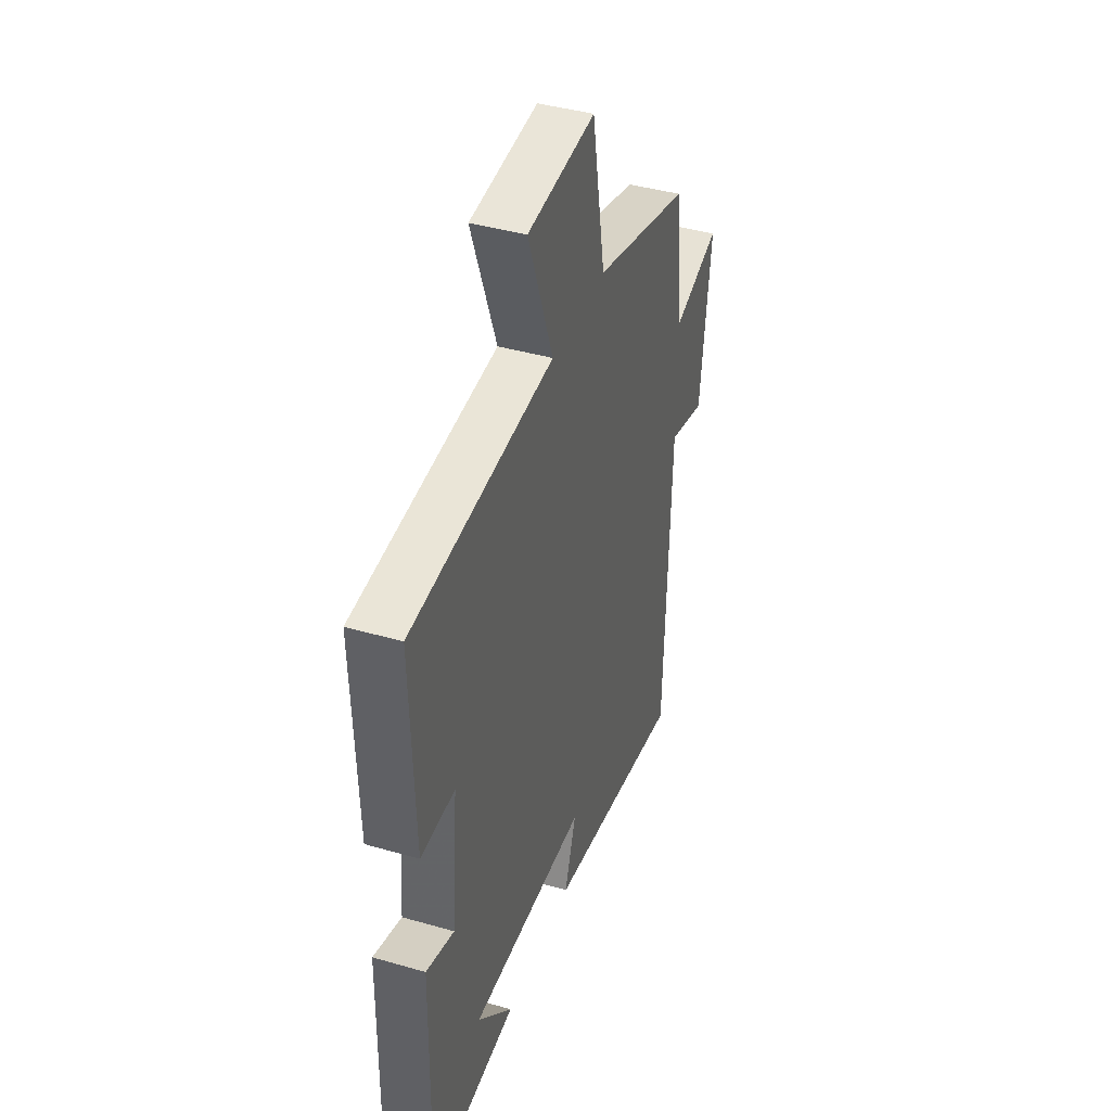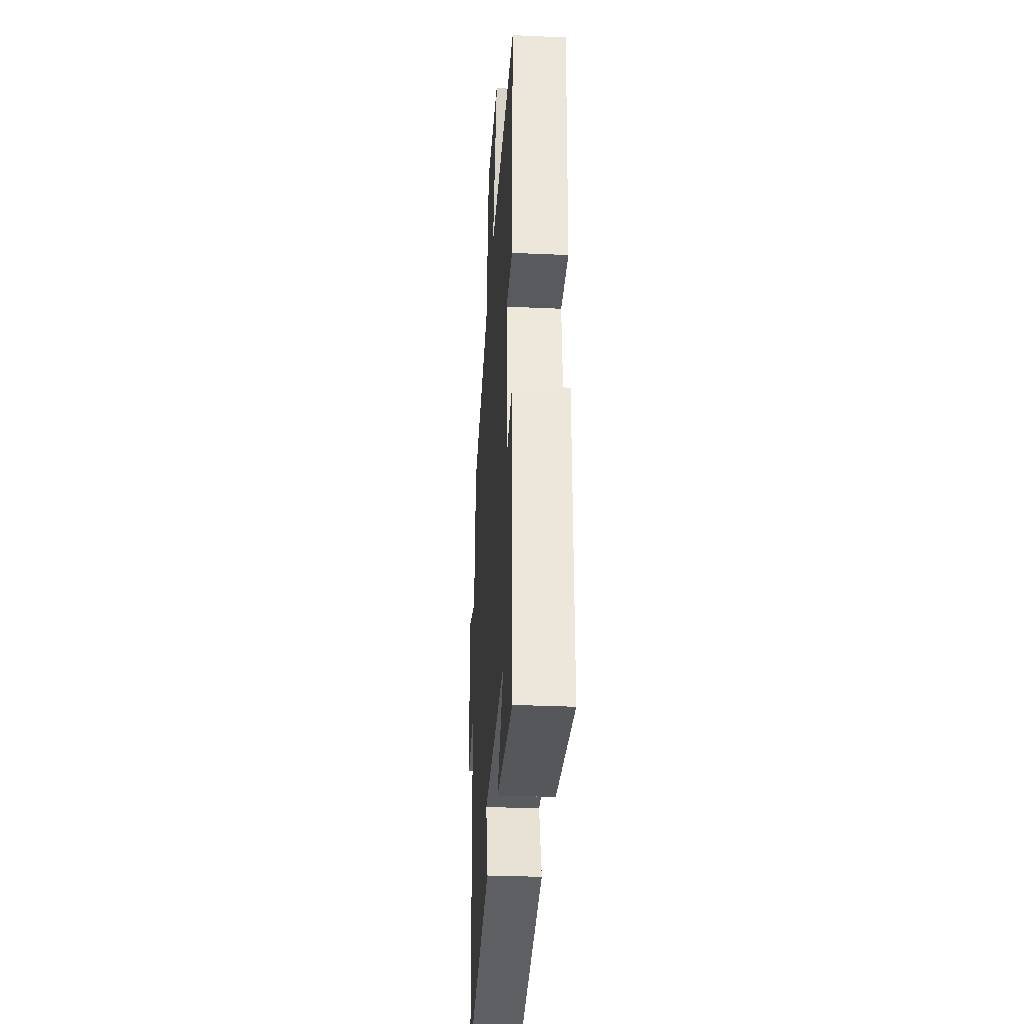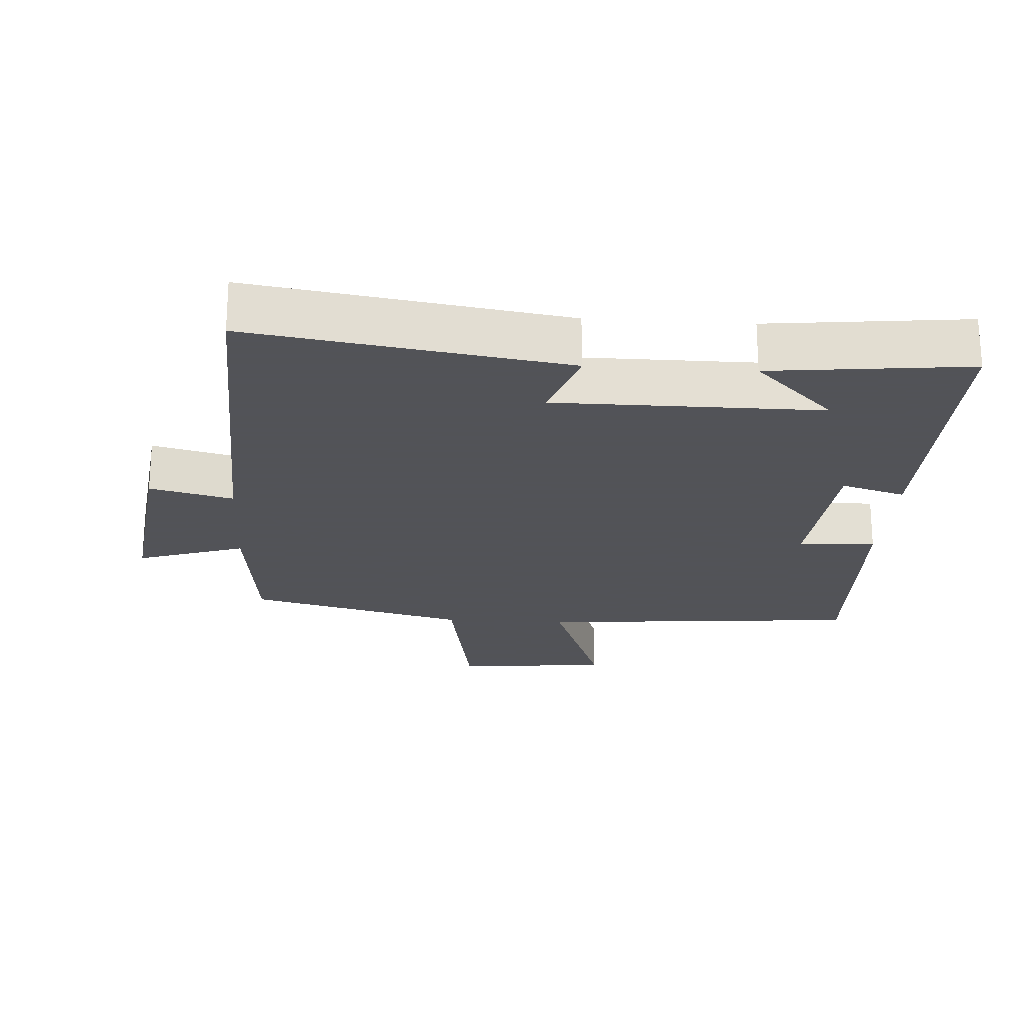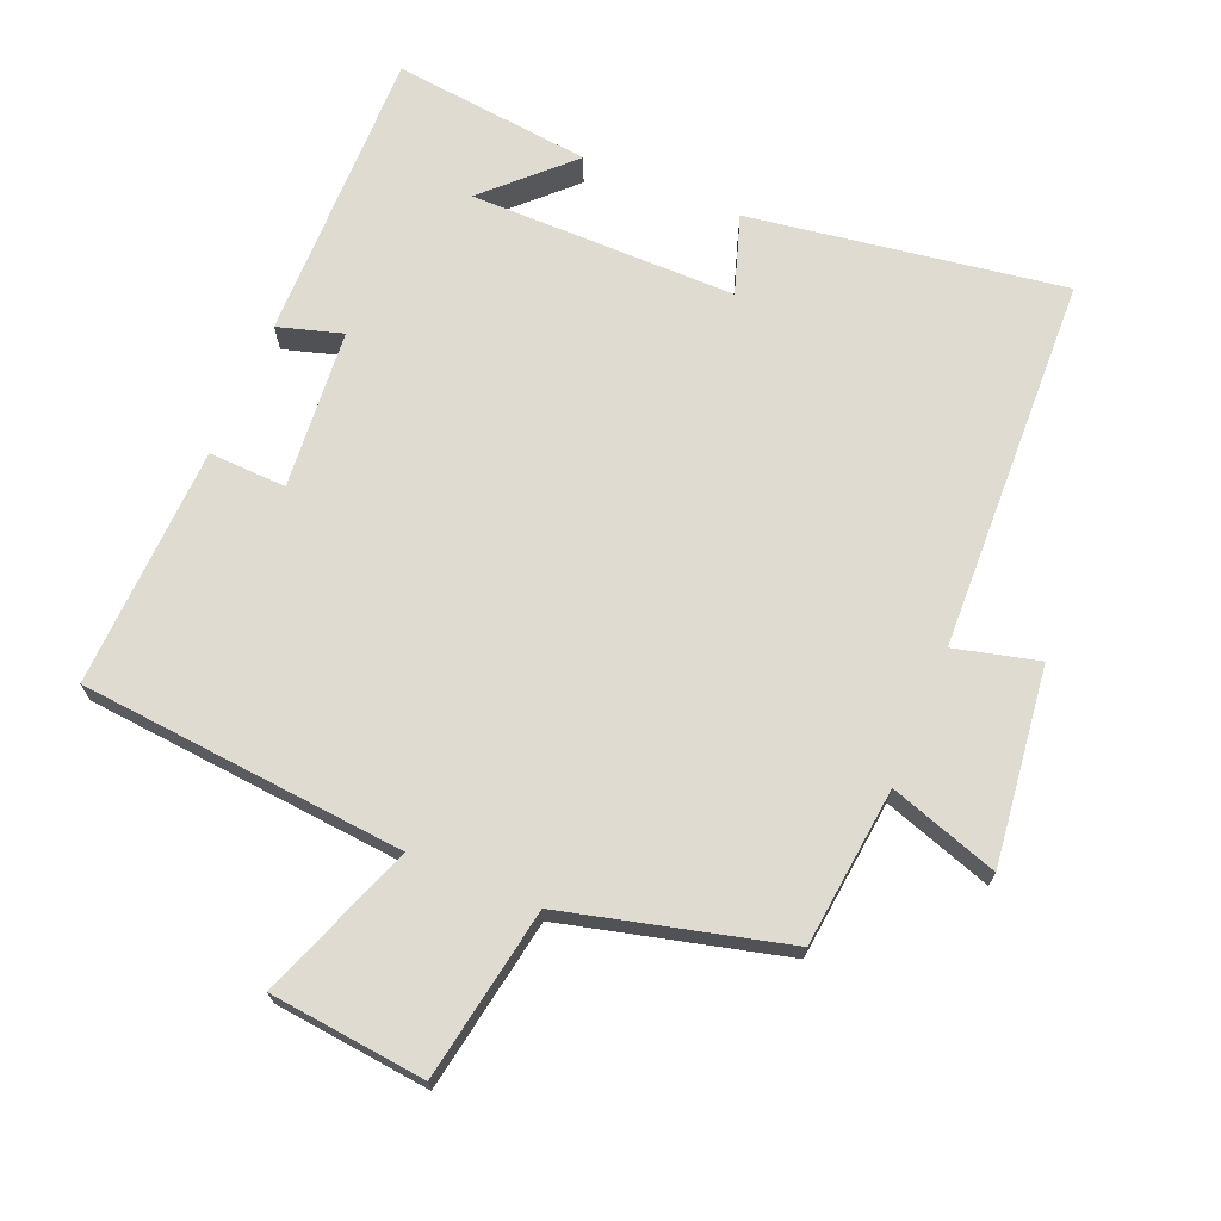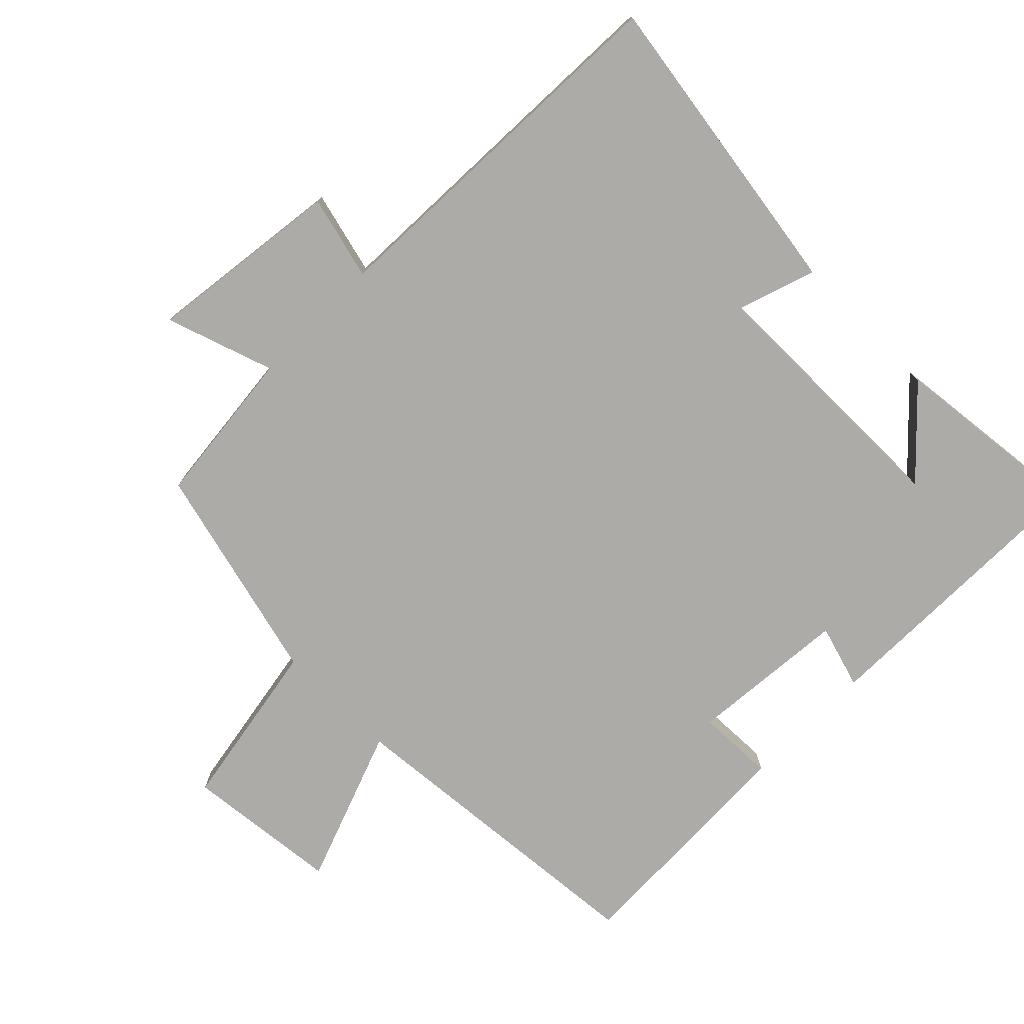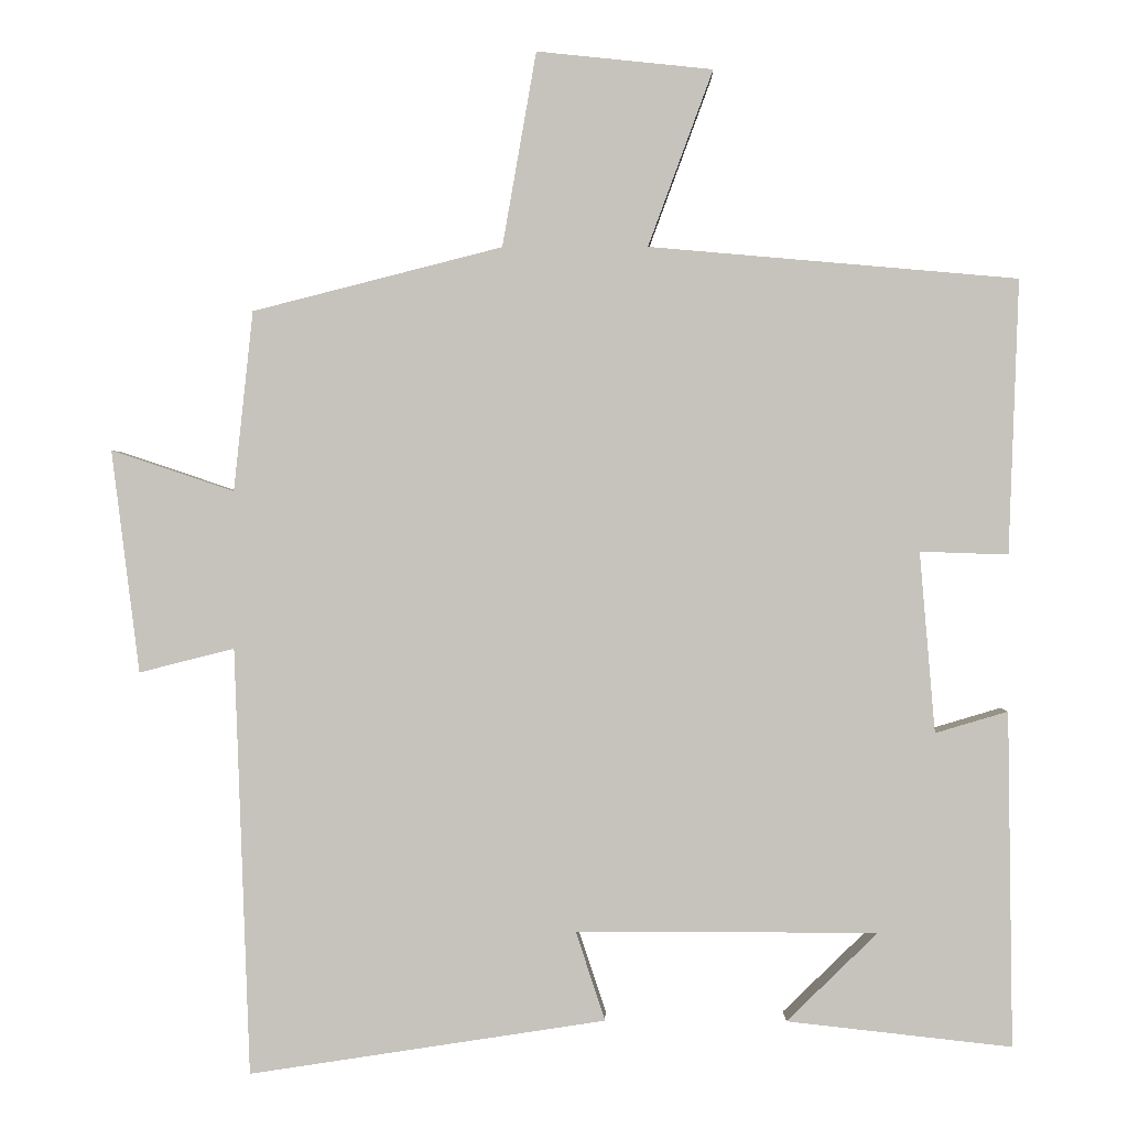
<metadata>
{"format":"obj","ext":"obj","renderer":"f3d","projection":"perspective","resolution":1024,"background":"white","views":[{"elev":40.9,"azim":-70.6,"up":"+Z"},{"elev":-32.7,"azim":-93.5,"up":"+Z"},{"elev":-22.5,"azim":176.3,"up":"+Y"},{"elev":70.1,"azim":22.7,"up":"+Y"},{"elev":-76.4,"azim":135.2,"up":"+Y"},{"elev":0.6,"azim":-178.8,"up":"+Z"}]}
</metadata>
<code>
v -0.513 0.07 0.458
v -0.036 0.07 0.5
v -0.12 0.07 0.728
v 0.108 0.07 0.752
v 0.152 0.07 0.5
v 0.475 0.07 0.418
v 0.5 0.07 0.185
v 0.659 0.07 0.238
v 0.623 0.07 -0.05
v 0.5 0.07 -0.019
v 0.48 0.07 -0.571
v 0.019 0.07 -0.5
v 0.057 0.07 -0.385
v -0.333 0.07 -0.385
v -0.215 0.07 -0.5
v -0.506 0.07 -0.532
v -0.5 0.07 -0.099
v -0.406 0.07 -0.127
v -0.386 0.07 0.107
v -0.5 0.07 0.103
v -0.513 0 0.458
v -0.036 0 0.5
v -0.12 0 0.728
v 0.108 0 0.752
v 0.152 0 0.5
v 0.475 0 0.418
v 0.5 0 0.185
v 0.659 0 0.238
v 0.623 0 -0.05
v 0.5 0 -0.019
v 0.48 0 -0.571
v 0.019 0 -0.5
v 0.057 0 -0.385
v -0.333 0 -0.385
v -0.215 0 -0.5
v -0.506 0 -0.532
v -0.5 0 -0.099
v -0.406 0 -0.127
v -0.386 0 0.107
v -0.5 0 0.103
f 19 20 1 2
f 18 19 2
f 16 17 18
f 16 18 2
f 14 15 16
f 14 16 2
f 13 14 2
f 10 11 12 13
f 10 13 2
f 7 8 9 10
f 5 6 7 10
f 5 10 2 3
f 3 4 5
f 22 21 40 39
f 22 39 38
f 38 37 36
f 22 38 36
f 36 35 34
f 22 36 34
f 22 34 33
f 33 32 31 30
f 22 33 30
f 30 29 28 27
f 30 27 26 25
f 23 22 30 25
f 25 24 23
f 1 21 22 2
f 2 22 23 3
f 3 23 24 4
f 4 24 25 5
f 5 25 26 6
f 6 26 27 7
f 7 27 28 8
f 8 28 29 9
f 9 29 30 10
f 10 30 31 11
f 11 31 32 12
f 12 32 33 13
f 13 33 34 14
f 14 34 35 15
f 15 35 36 16
f 16 36 37 17
f 17 37 38 18
f 18 38 39 19
f 19 39 40 20
f 20 40 21 1

</code>
